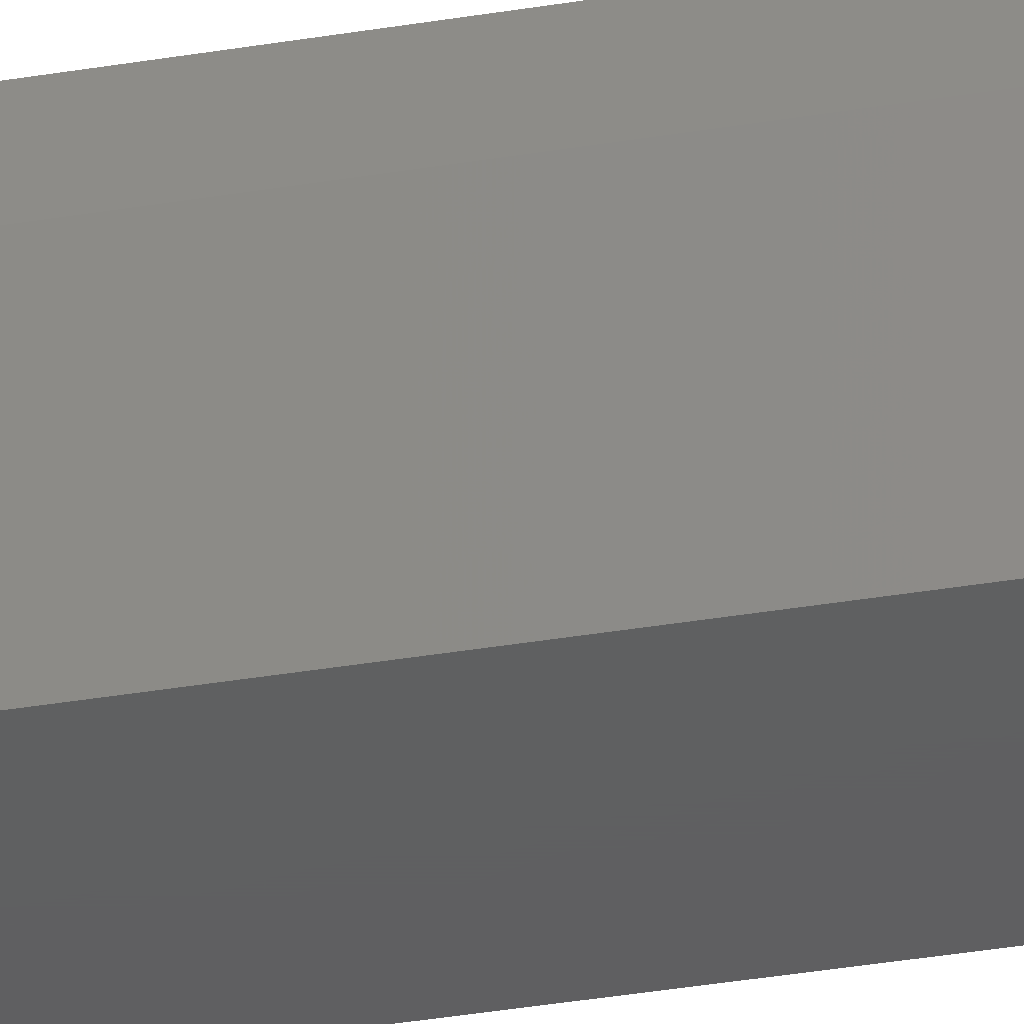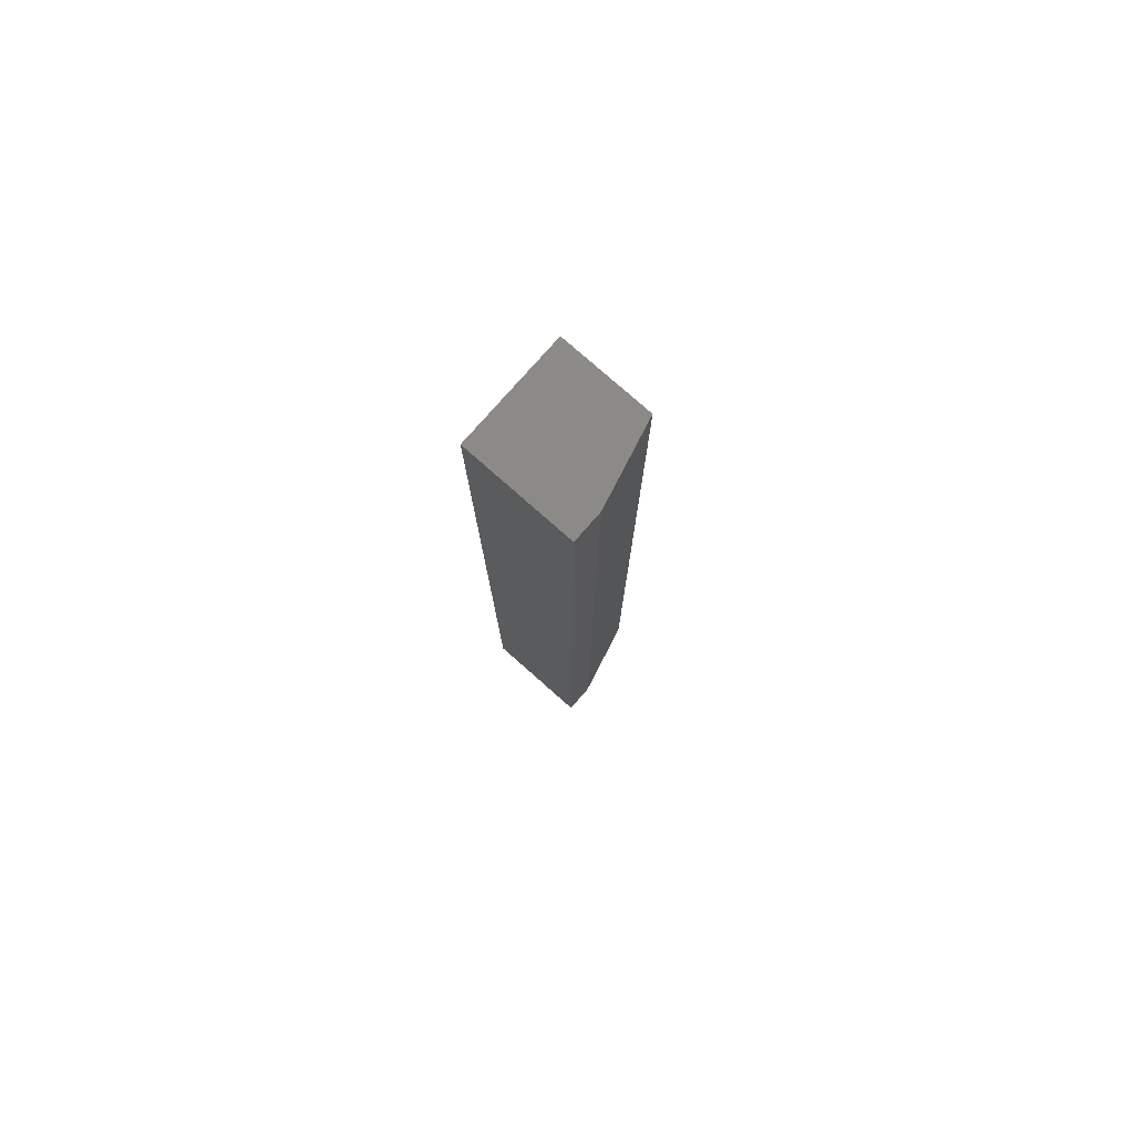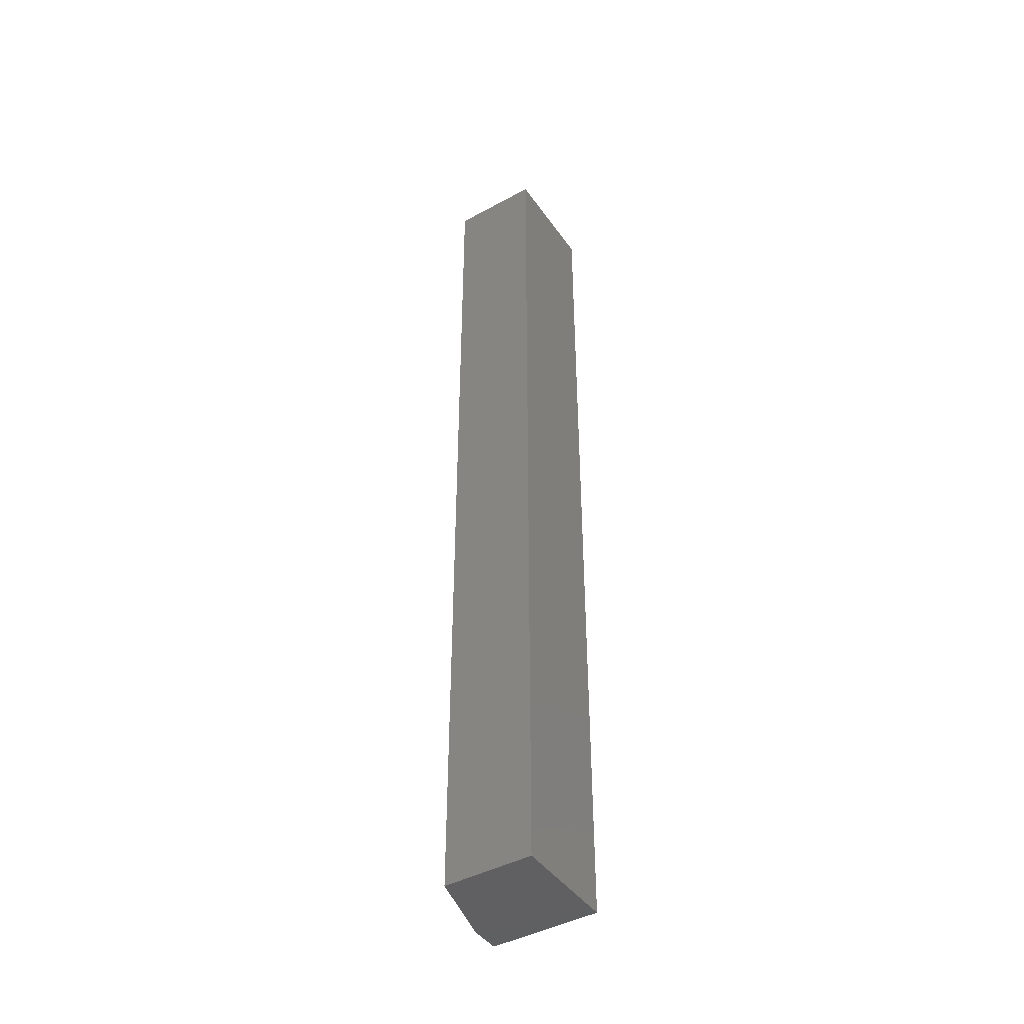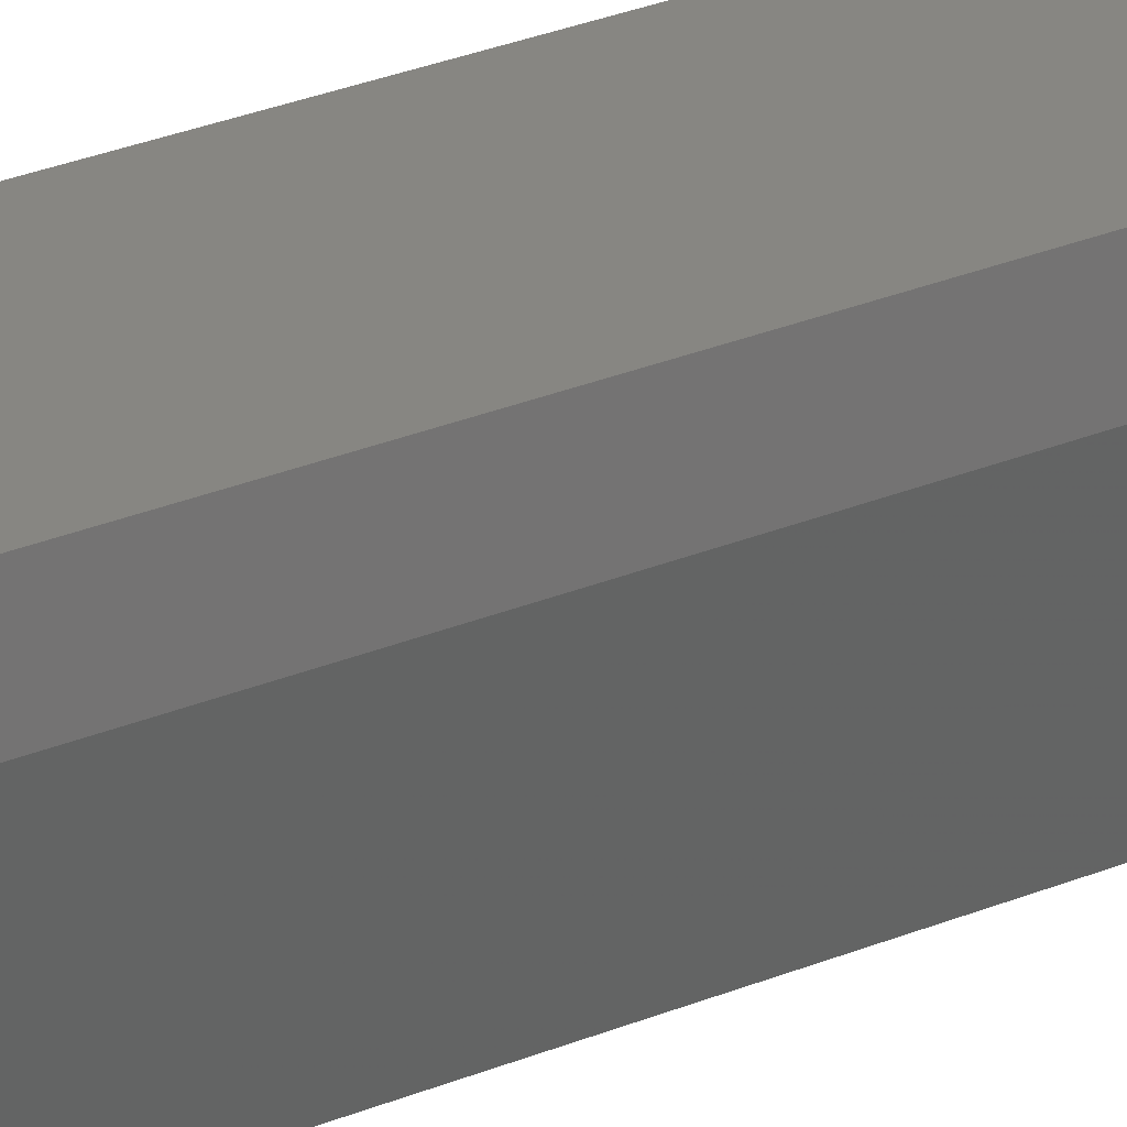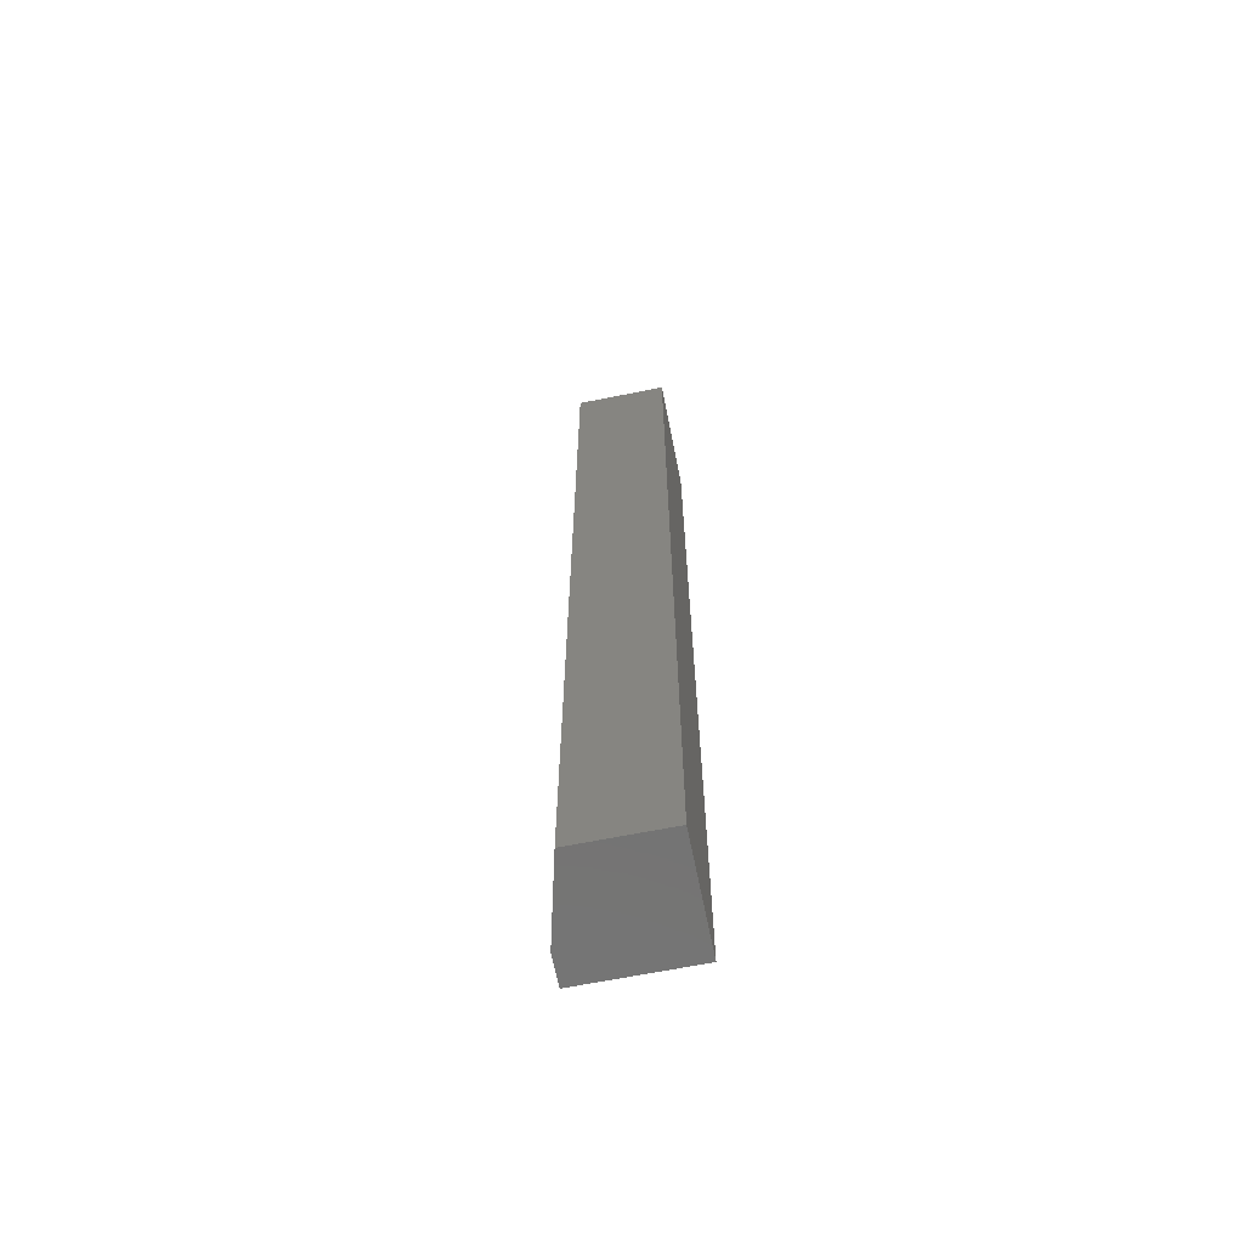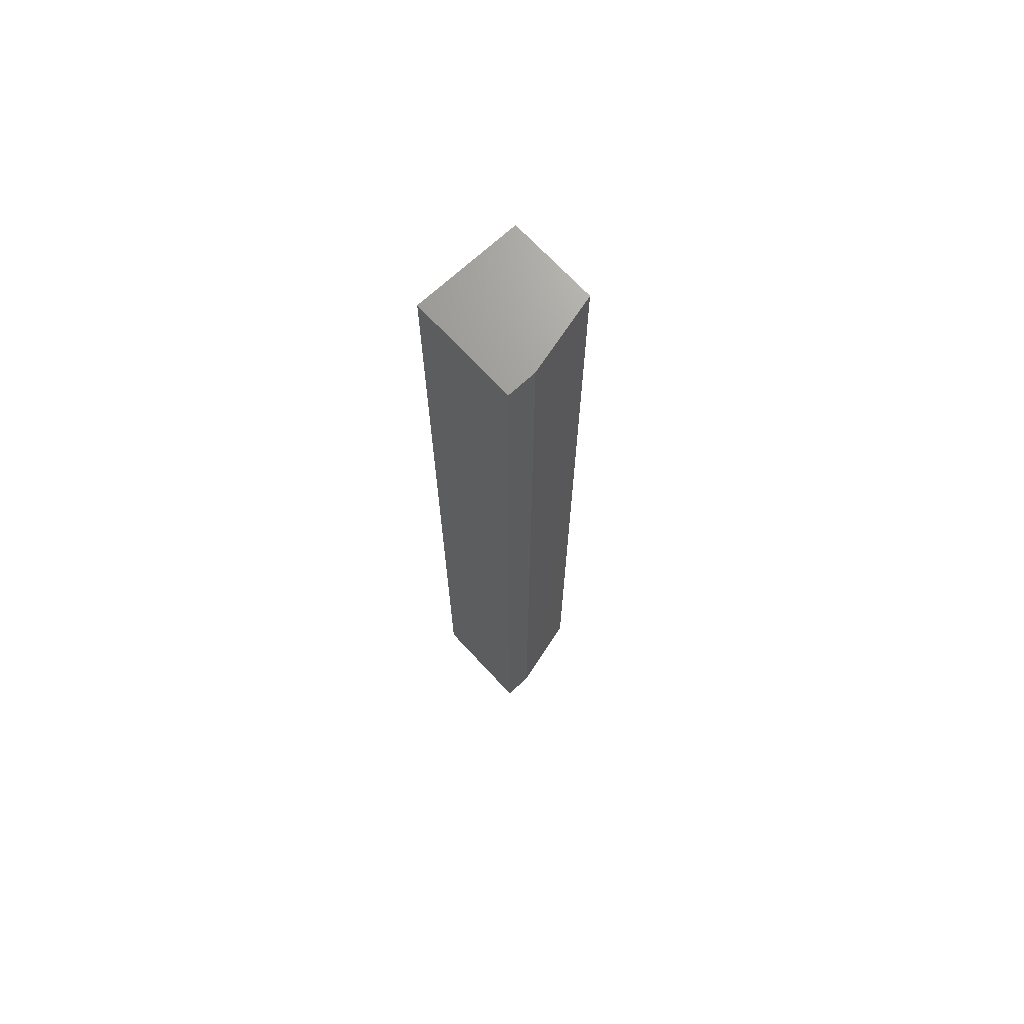
<metadata>
{"format":"stl","ext":"stl","renderer":"f3d","projection":"perspective","resolution":1024,"background":"white","views":[{"elev":-39.2,"azim":101.7,"up":"+Z"},{"elev":78.7,"azim":41.4,"up":"+Y"},{"elev":-43.8,"azim":-147.4,"up":"+Y"},{"elev":23.1,"azim":52.7,"up":"+Z"},{"elev":-66.1,"azim":-168.6,"up":"+Y"},{"elev":69.7,"azim":47.2,"up":"+Y"}]}
</metadata>
<code>
# stl→obj: 10 verts, 16 faces
v 0.08594 -0.75 0.08594
v 5.262e-18 -0.75 0.08594
v 0.08594 -0.75 0.0625
v 0 -0.75 0
v 0.07031 -0.75 -4.305e-18
v 0.07031 0 -4.305e-18
v 0 0 0
v 0.08594 0 0.0625
v 5.262e-18 0 0.08594
v 0.08594 0 0.08594
f 1 2 3
f 3 2 4
f 3 4 5
f 6 7 8
f 8 7 9
f 8 9 10
f 8 10 3
f 3 10 1
f 7 6 4
f 4 6 5
f 5 6 3
f 3 6 8
f 9 7 2
f 2 7 4
f 10 9 1
f 1 9 2

</code>
